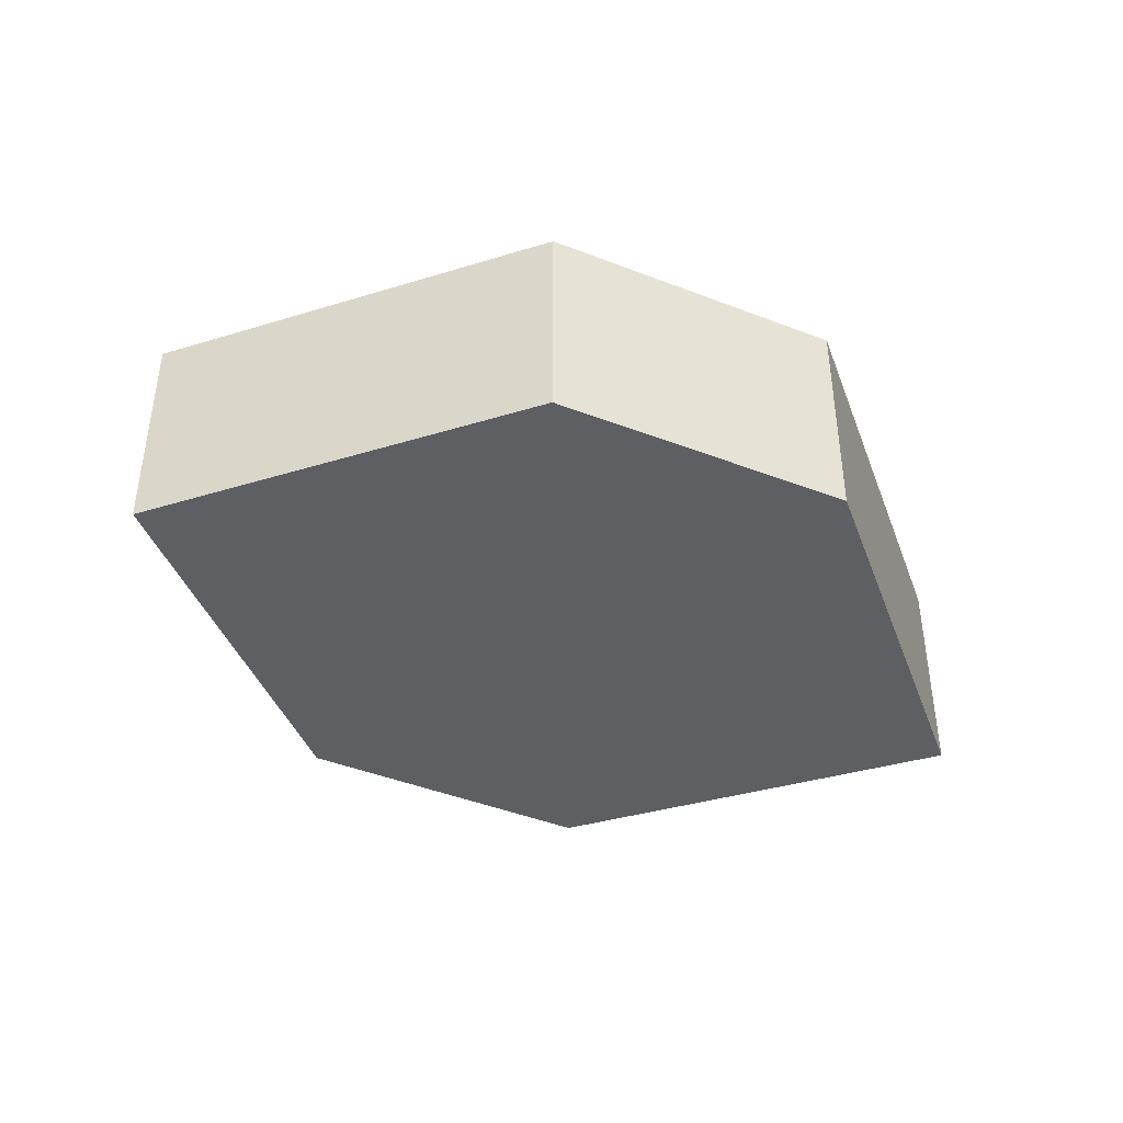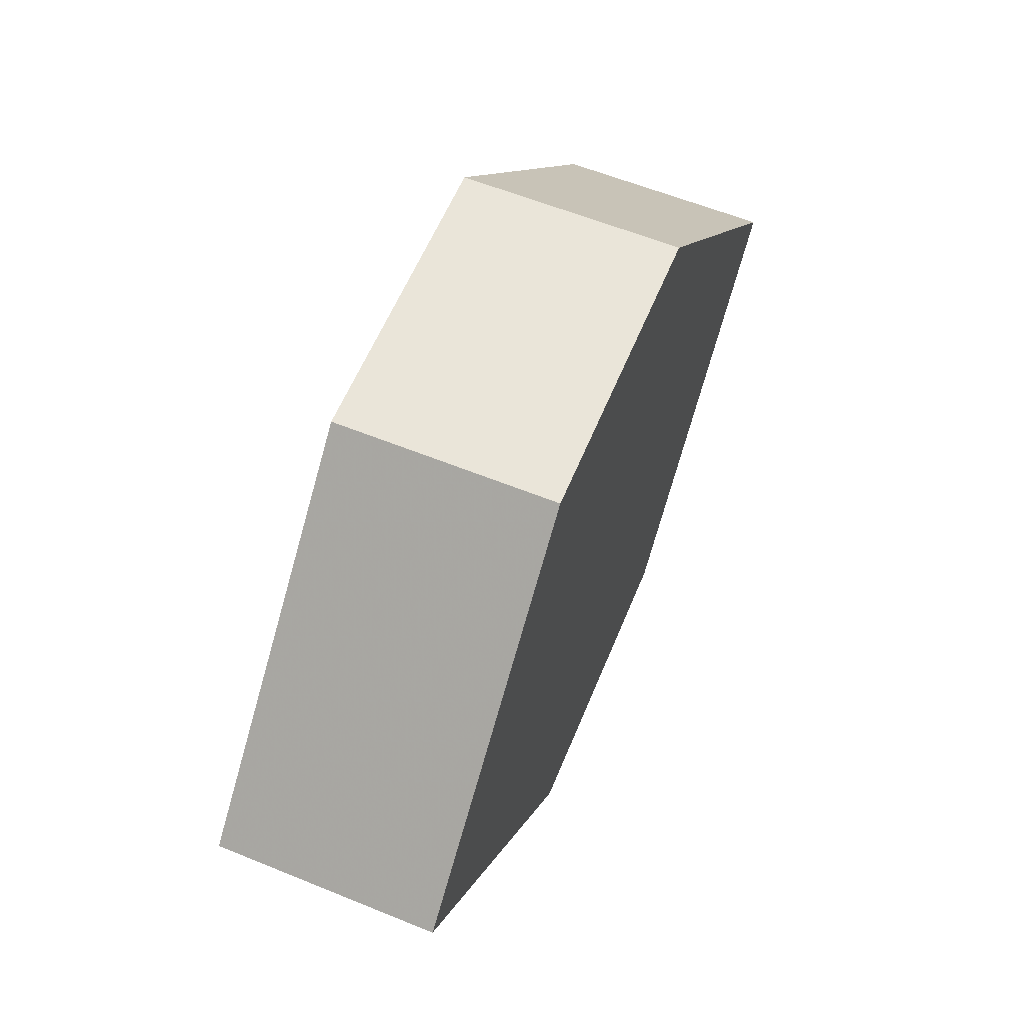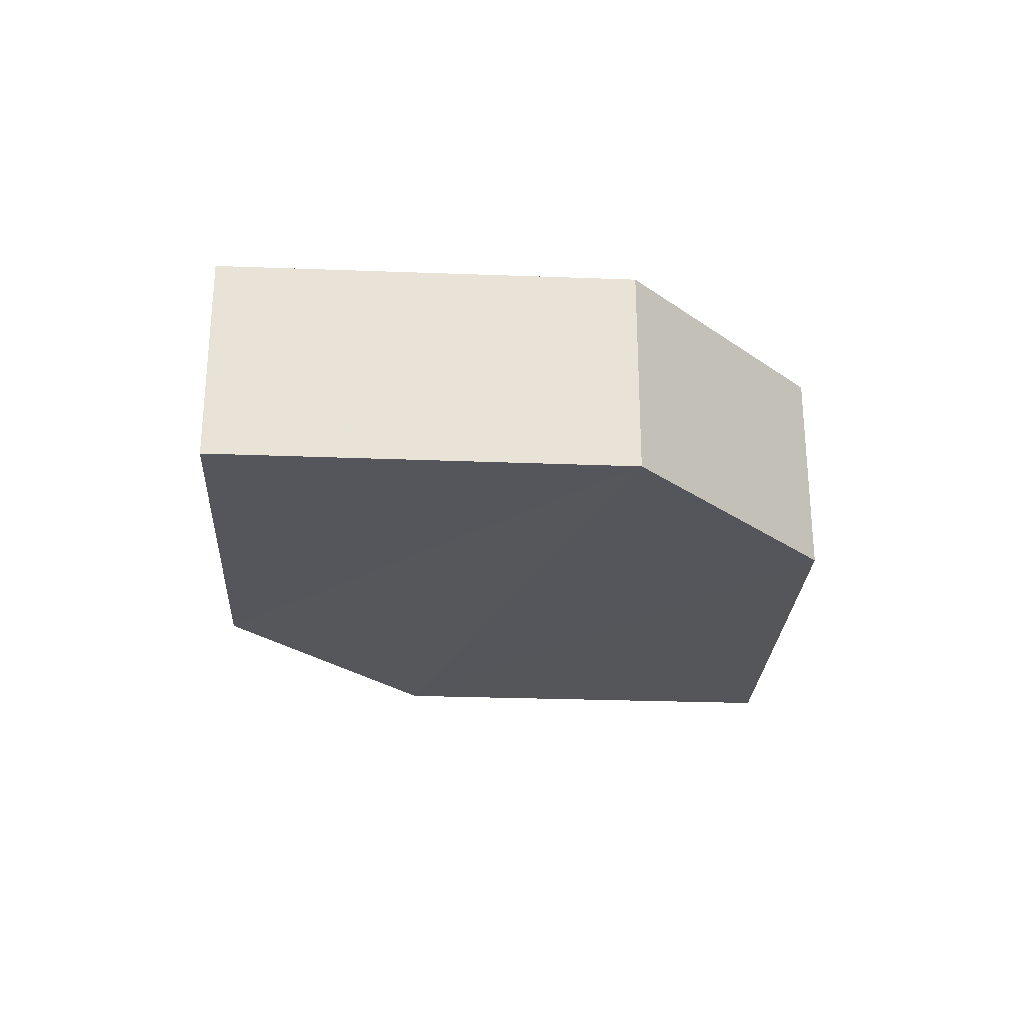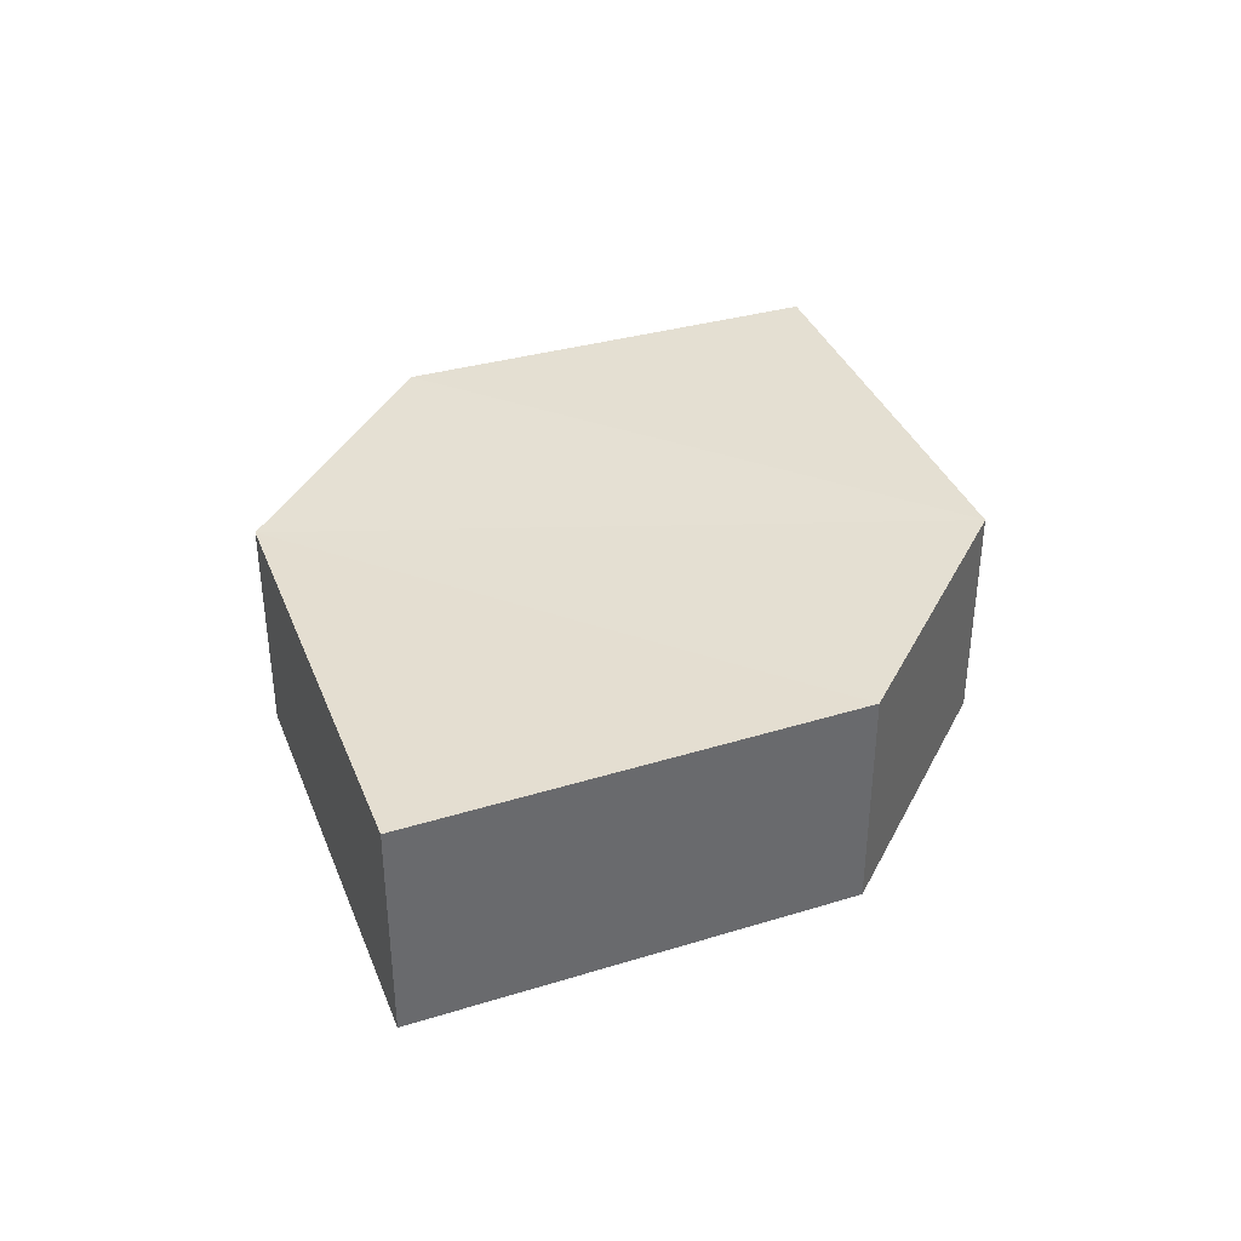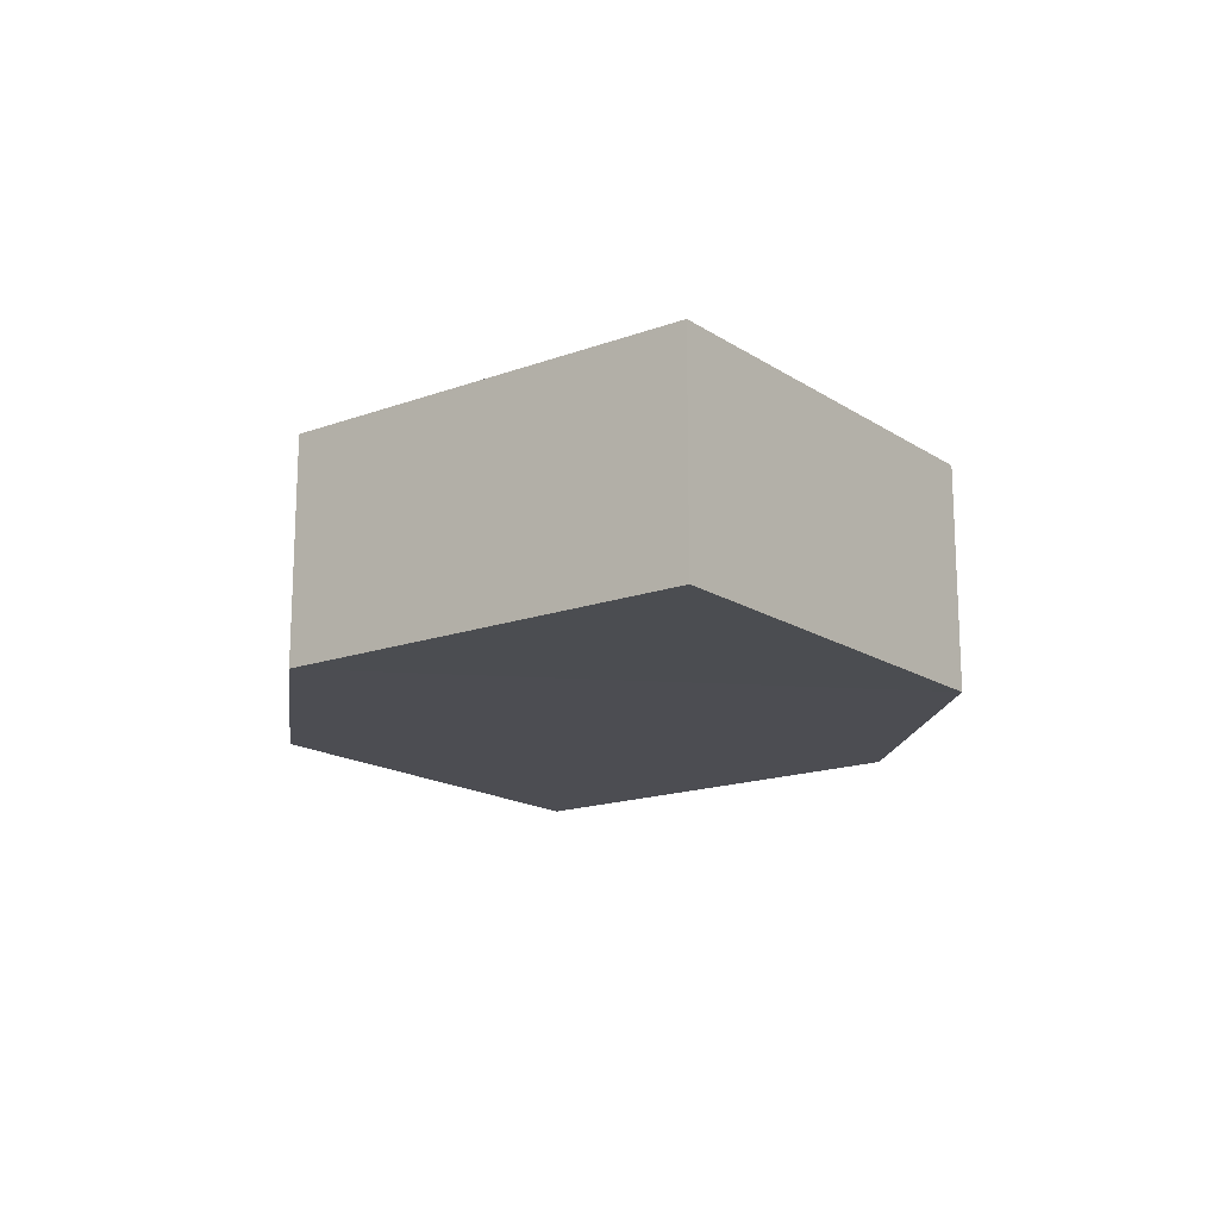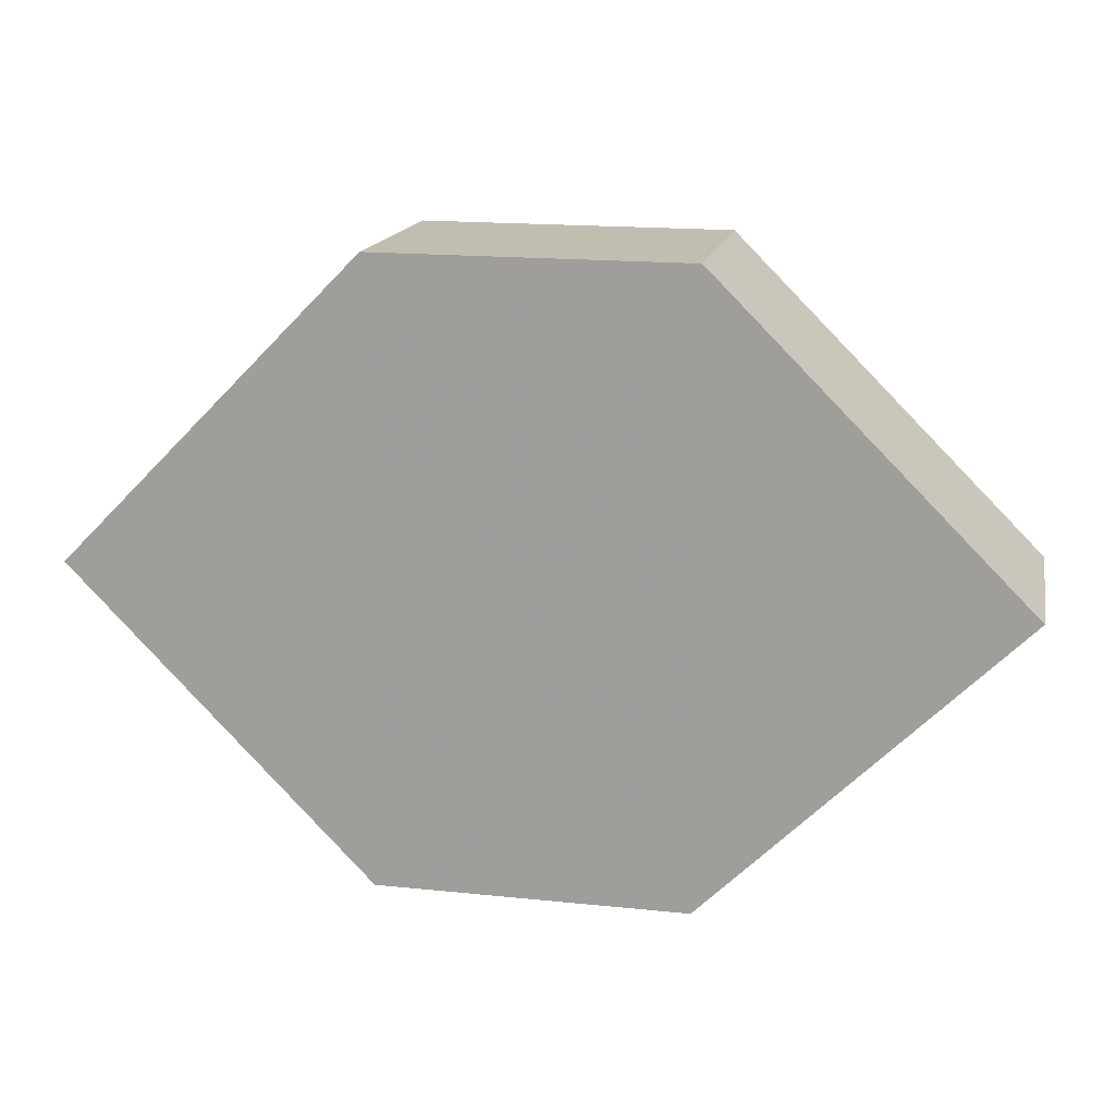
<metadata>
{"format":"obj","ext":"obj","renderer":"f3d","projection":"perspective","resolution":1024,"background":"white","views":[{"elev":-41.0,"azim":154.6,"up":"+Z"},{"elev":58.4,"azim":-67.6,"up":"+Y"},{"elev":-26.4,"azim":-48.1,"up":"+Z"},{"elev":37.3,"azim":-65.7,"up":"+Z"},{"elev":-16.2,"azim":82.2,"up":"+Z"},{"elev":16.3,"azim":11.9,"up":"+Y"}]}
</metadata>
<code>
o 3180
v 2241 1881 7.309
v 2241 1881 7.316
v 2241 1881 7.309
v 2241 1881 7.309
v 2241 1881 7.309
v 2241 1881 7.309
v 2241 1881 7.316
v 2241 1881 7.309
v 2241 1881 7.309
v 2241 1881 7.309
v 2241 1881 7.309
v 2241 1881 7.309
v 2241 1881 7.316
v 2241 1881 7.309
v 2241 1881 7.316
v 2241 1881 7.316
v 2241 1881 7.309
v 2241 1881 7.316
v 2241 1881 7.309
v 2241 1881 7.309
v 2241 1881 7.316
v 2241 1881 7.316
v 2241 1881 7.316
v 2241 1881 7.316
v 2241 1881 7.309
v 2241 1881 7.316
v 2241 1881 7.316
v 2241 1881 7.316
v 2241 1881 7.316
v 2241 1881 7.316
v 2241 1881 7.316
v 2241 1881 7.309
f 1 2 3
f 4 5 3
f 6 7 4
f 7 8 9
f 10 8 11
f 12 13 11
f 12 14 4
f 14 15 16
f 17 18 10
f 18 5 19
f 20 19 5
f 21 15 22
f 23 20 21
f 24 25 22
f 24 7 26
f 27 14 26
f 20 28 29
f 18 29 28
f 26 28 30
f 31 32 30

</code>
